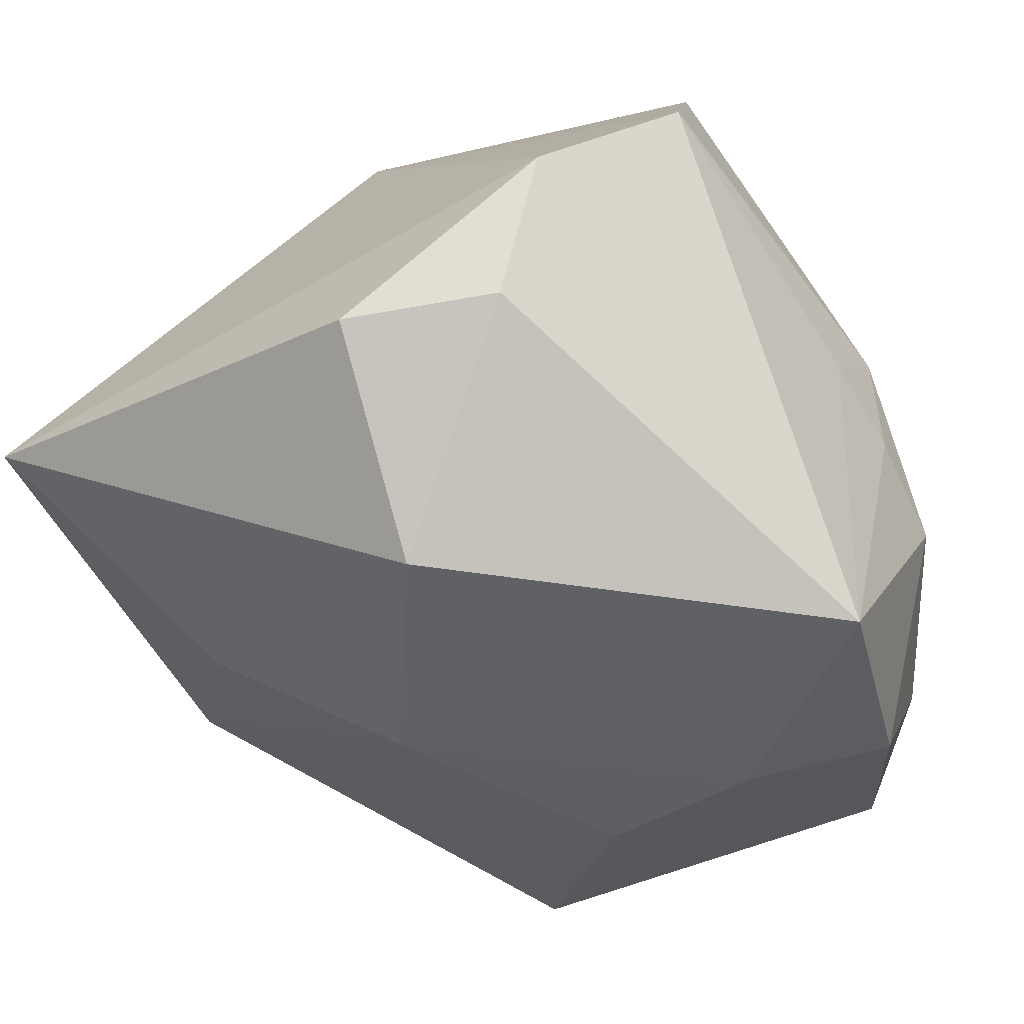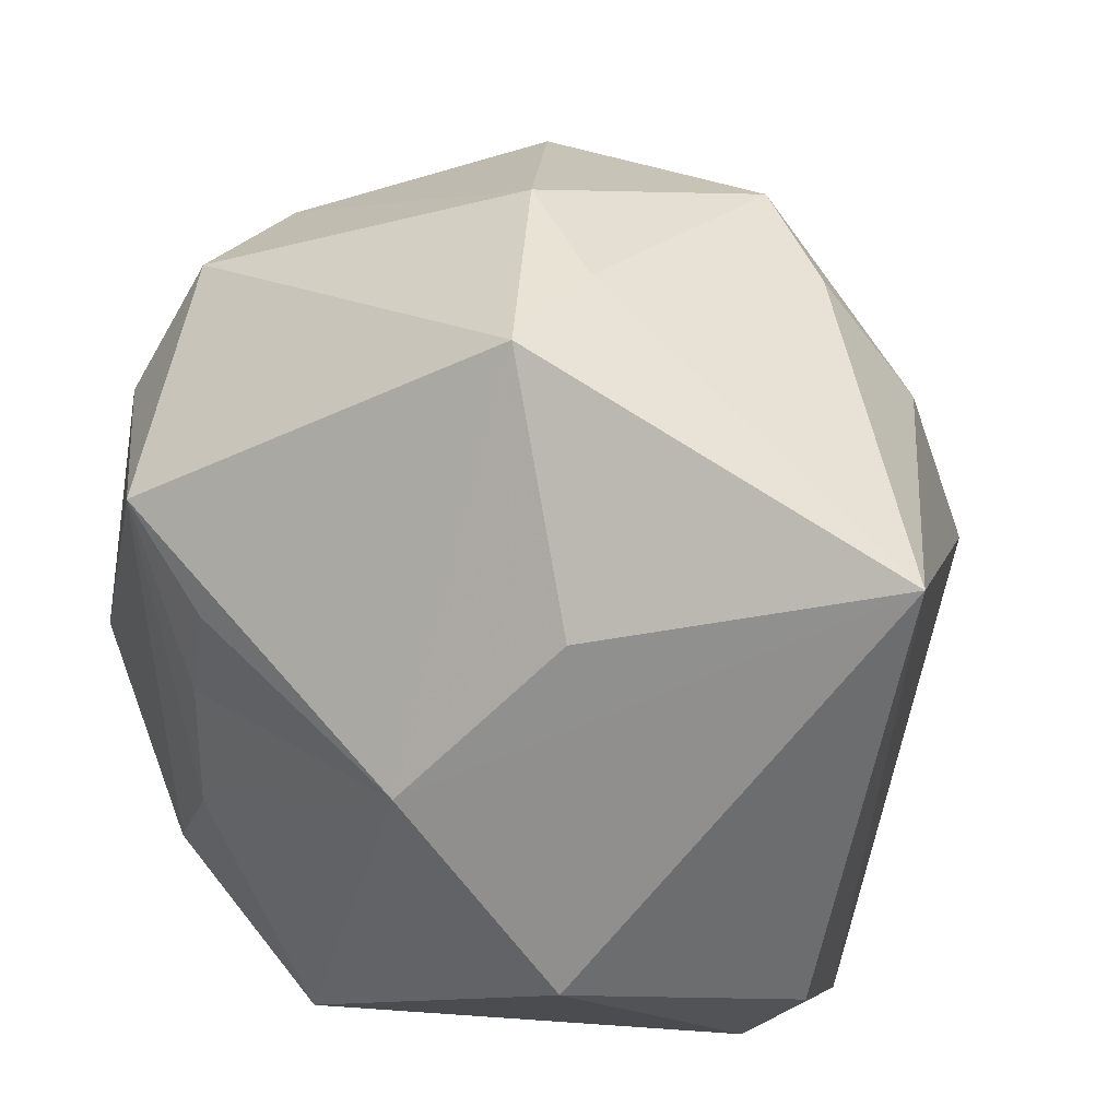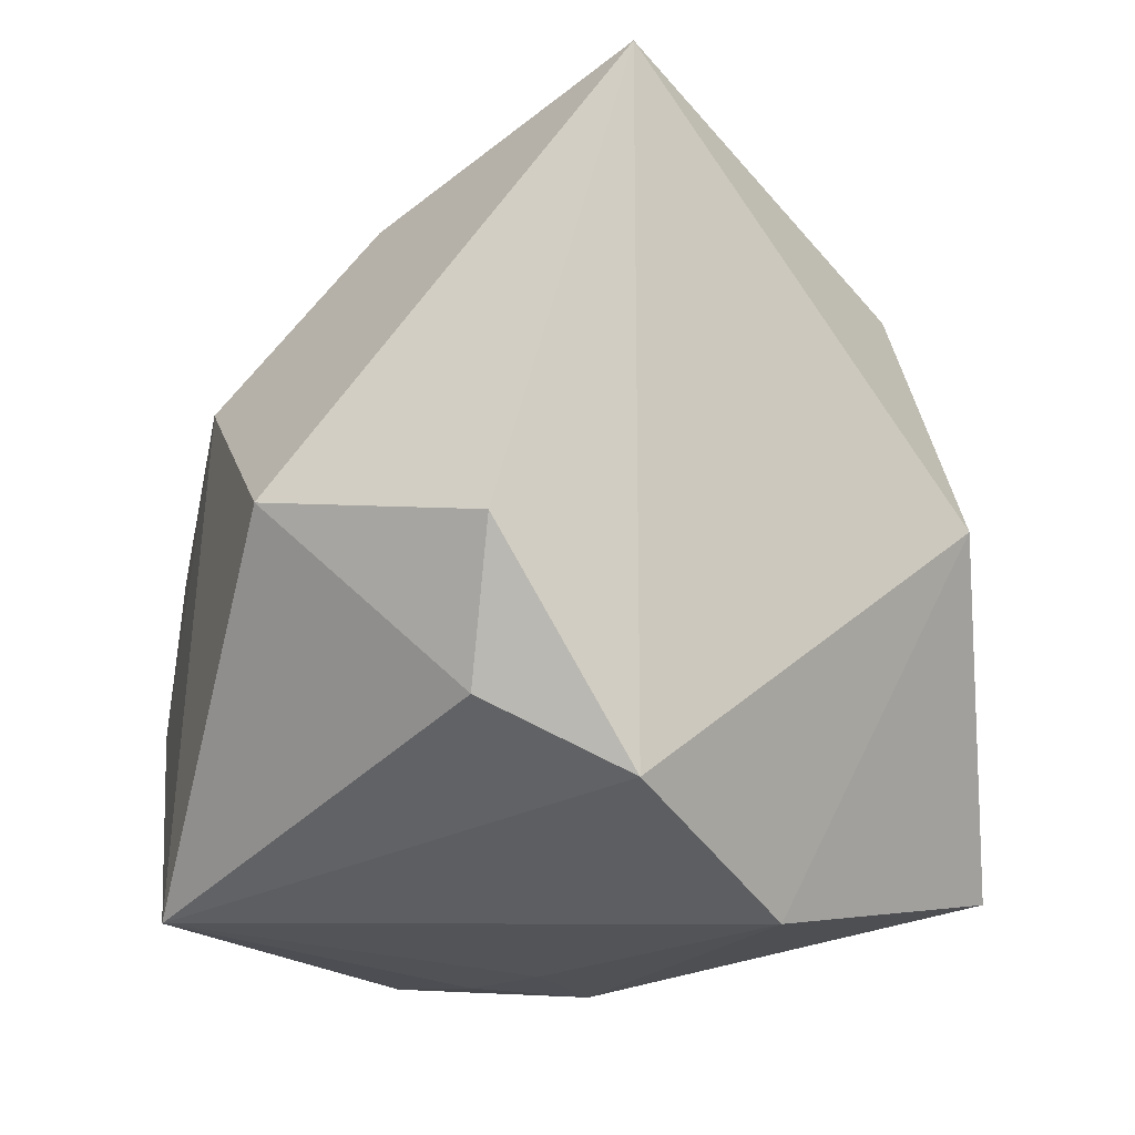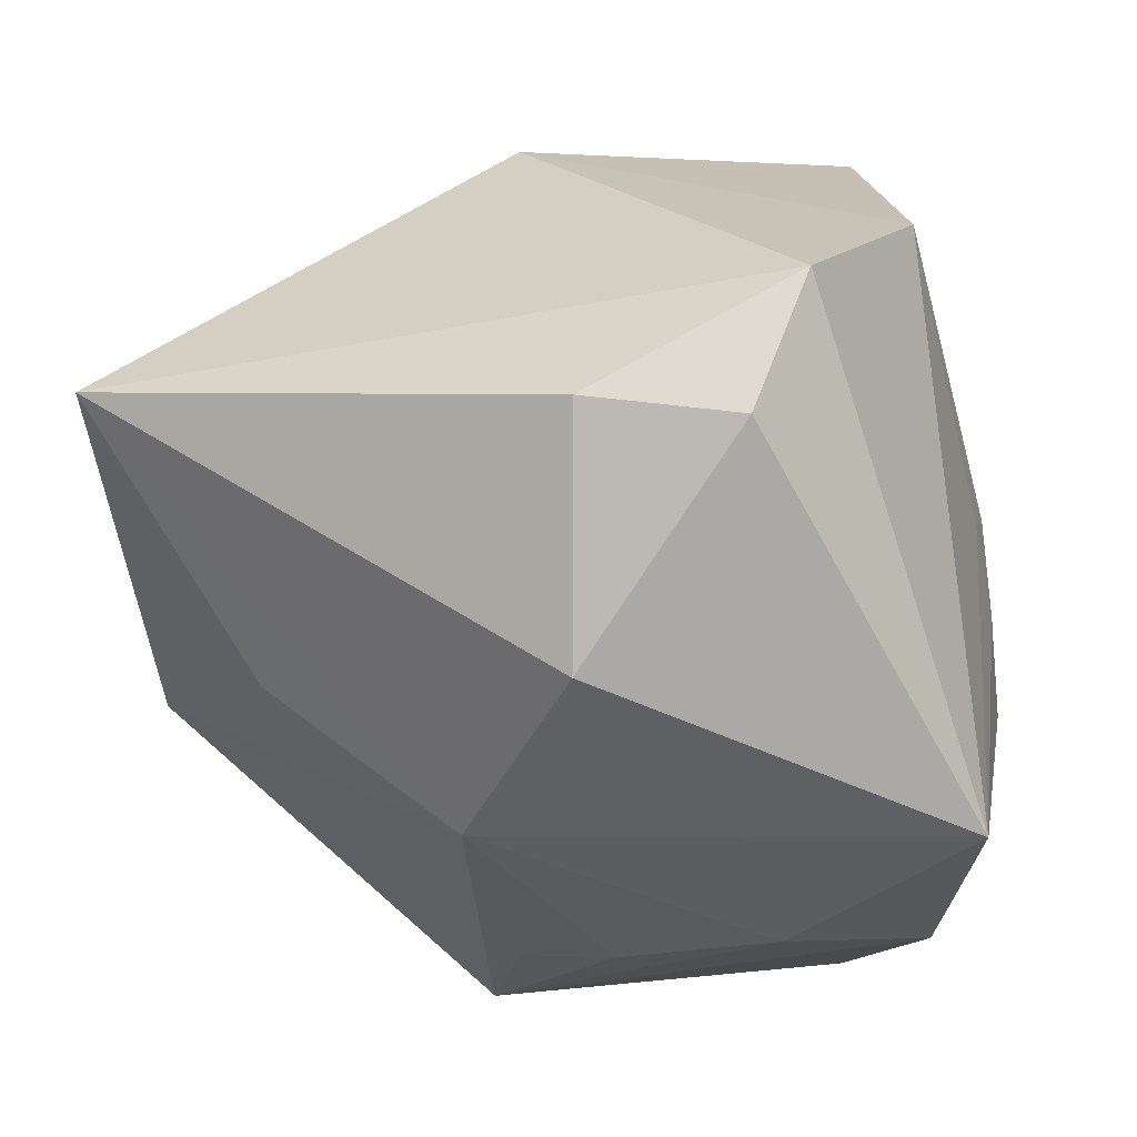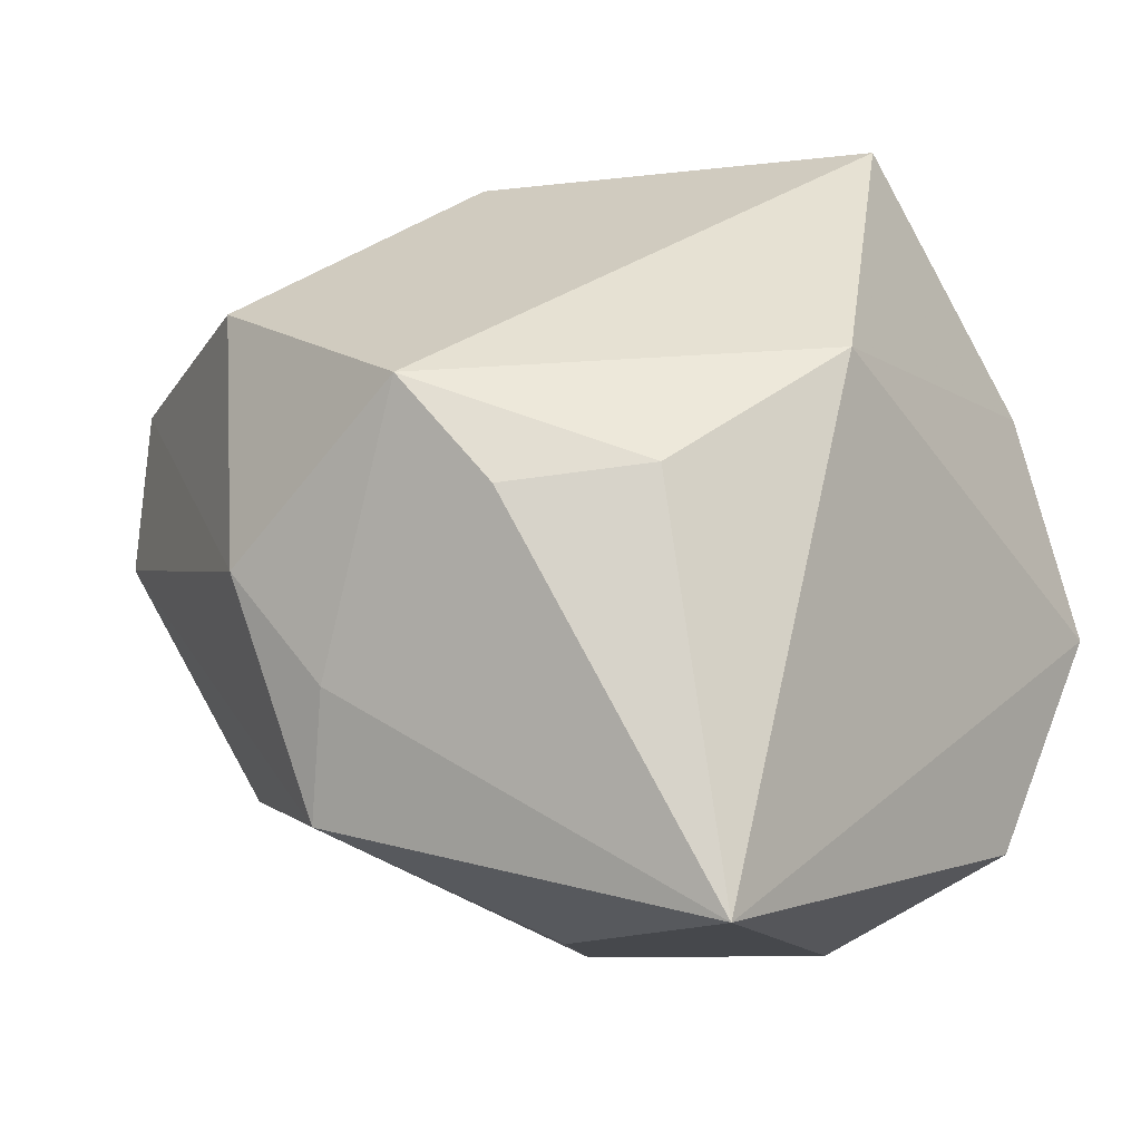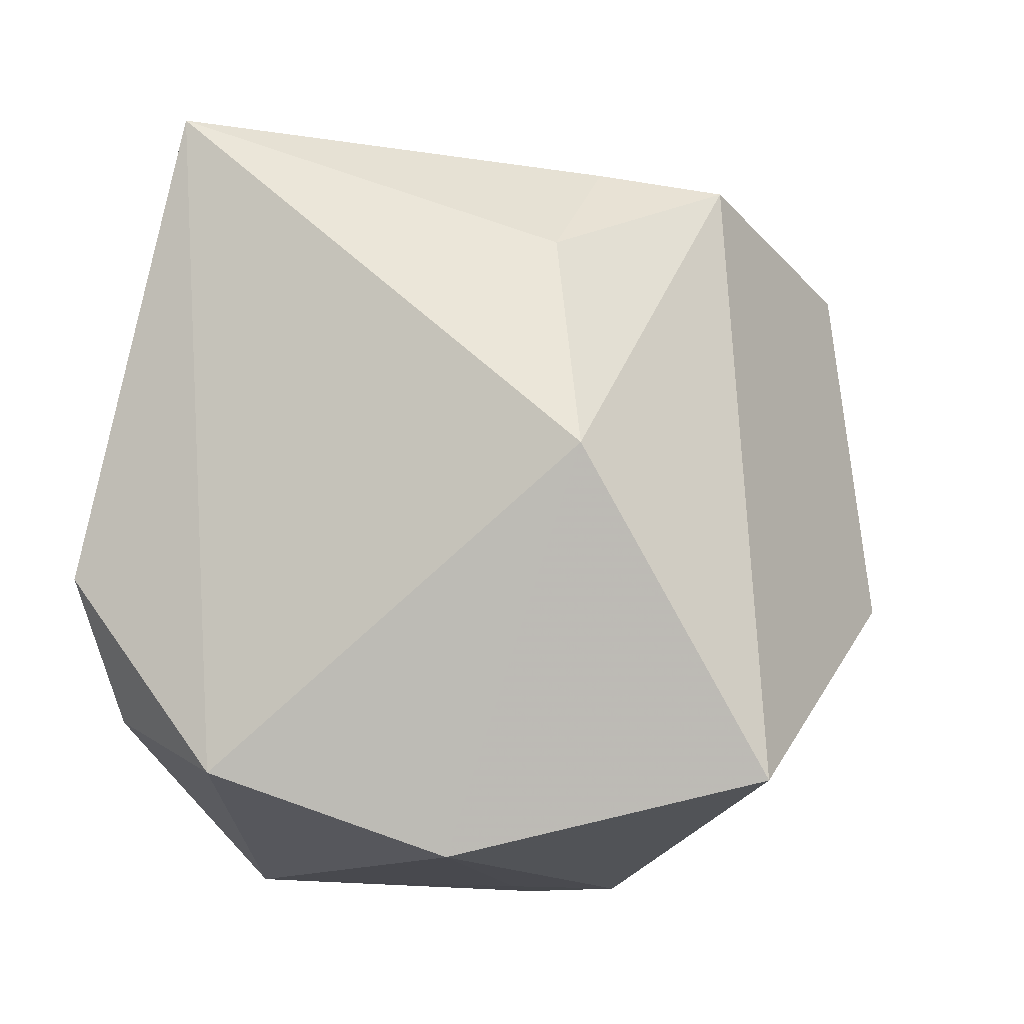
<metadata>
{"format":"obj","ext":"obj","renderer":"f3d","projection":"perspective","resolution":1024,"background":"white","views":[{"elev":-49.2,"azim":-53.5,"up":"+Z"},{"elev":48.1,"azim":-144.6,"up":"+Y"},{"elev":-19.8,"azim":-109.5,"up":"+Y"},{"elev":-42.3,"azim":-74.5,"up":"+Z"},{"elev":22.6,"azim":-141.0,"up":"+Z"},{"elev":-13.7,"azim":-55.2,"up":"+Y"}]}
</metadata>
<code>
v -0.0259 -0.000155 0.02806
v 0.02961 -0.02709 -0.0006481
v -0.001049 0.03704 0.003932
v -0.03848 -0.008541 -0.01772
v -0.03848 0.0325 -0.00613
v -0.02178 0.0198 0.02295
v 0.04052 0.01077 -0.009016
v -0.02309 -0.004211 -0.03157
v 0.02041 0.02474 0.02771
v 0.01043 -0.03359 0.007612
v -0.001574 0.03914 -0.007709
v -0.009645 -0.02744 0.03623
v 0.003593 -0.03351 0.0006681
v 0.03732 -0.02035 -0.008484
v 0.03759 0.02174 -0.001152
v 0.02745 0.01705 -0.02375
v -0.0157 0.02407 -0.0202
v 0.01774 0.003065 -0.02846
v 0.004919 -0.03101 -0.03157
v -0.0347 -0.02642 -0.004684
v 0.01175 -0.03321 -0.002854
v 0.0177 -0.01154 -0.02952
v 0.009842 0.03598 0.01068
v -0.0066 0.009537 -0.03157
v 0.03964 -0.01305 -0.01769
v -0.01267 0.02921 0.02177
v 0.01721 0.01168 -0.02697
v 0.03849 0.01775 0.01254
v -0.02238 -0.03355 0.01175
v 0.02342 -0.02349 -0.02753
v 0.01966 -0.007587 0.03187
v -0.002514 0.0291 0.02858
v -0.0323 -0.02065 -0.01695
v 0.02065 -0.03193 -0.006836
f 22 19 24
f 12 32 1
f 1 29 12
f 9 28 23
f 23 32 9
f 9 32 12
f 24 5 17
f 17 11 24
f 5 11 17
f 23 28 15
f 15 11 23
f 3 32 23
f 23 11 3
f 3 11 5
f 25 28 14
f 19 22 30
f 25 14 30
f 10 2 12
f 12 29 10
f 24 19 8
f 8 5 24
f 8 4 5
f 33 8 19
f 4 8 33
f 5 1 6
f 6 1 32
f 29 1 20
f 4 33 20
f 5 4 20
f 20 1 5
f 19 29 20
f 20 33 19
f 31 14 28
f 2 14 31
f 28 9 31
f 12 2 31
f 31 9 12
f 7 28 25
f 7 15 28
f 34 14 2
f 34 30 14
f 19 30 34
f 2 10 34
f 13 29 19
f 13 10 29
f 5 6 26
f 26 6 32
f 26 3 5
f 32 3 26
f 16 7 25
f 25 30 16
f 16 30 22
f 24 11 16
f 11 15 16
f 15 7 16
f 19 34 21
f 21 13 19
f 21 34 10
f 10 13 21
f 18 22 24
f 18 16 22
f 24 16 27
f 27 18 24
f 16 18 27

</code>
